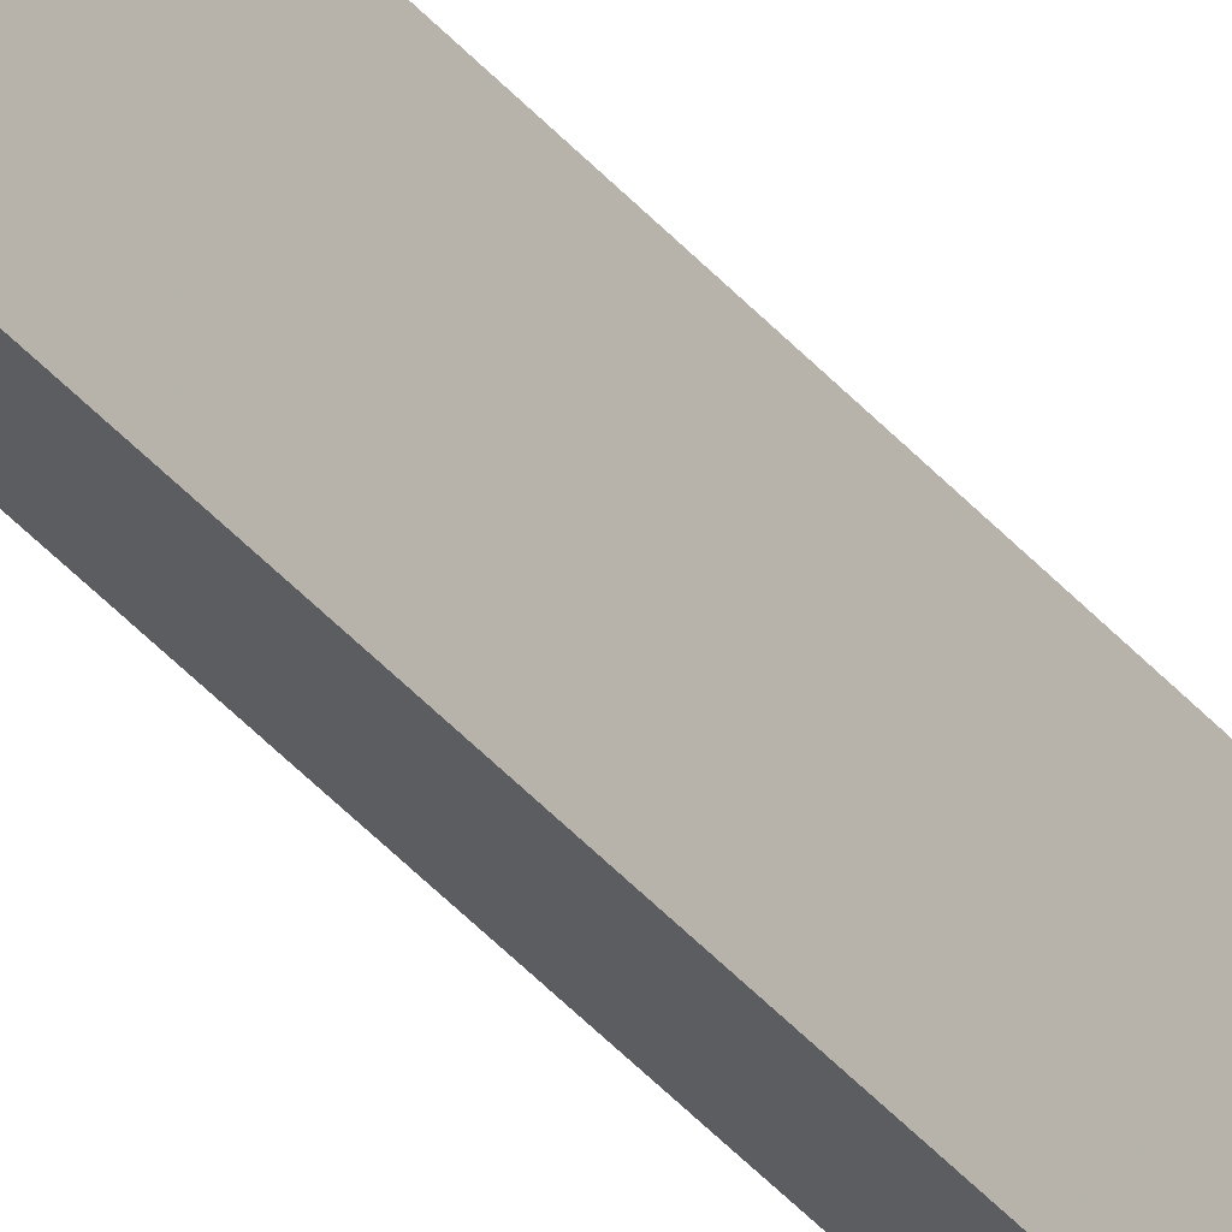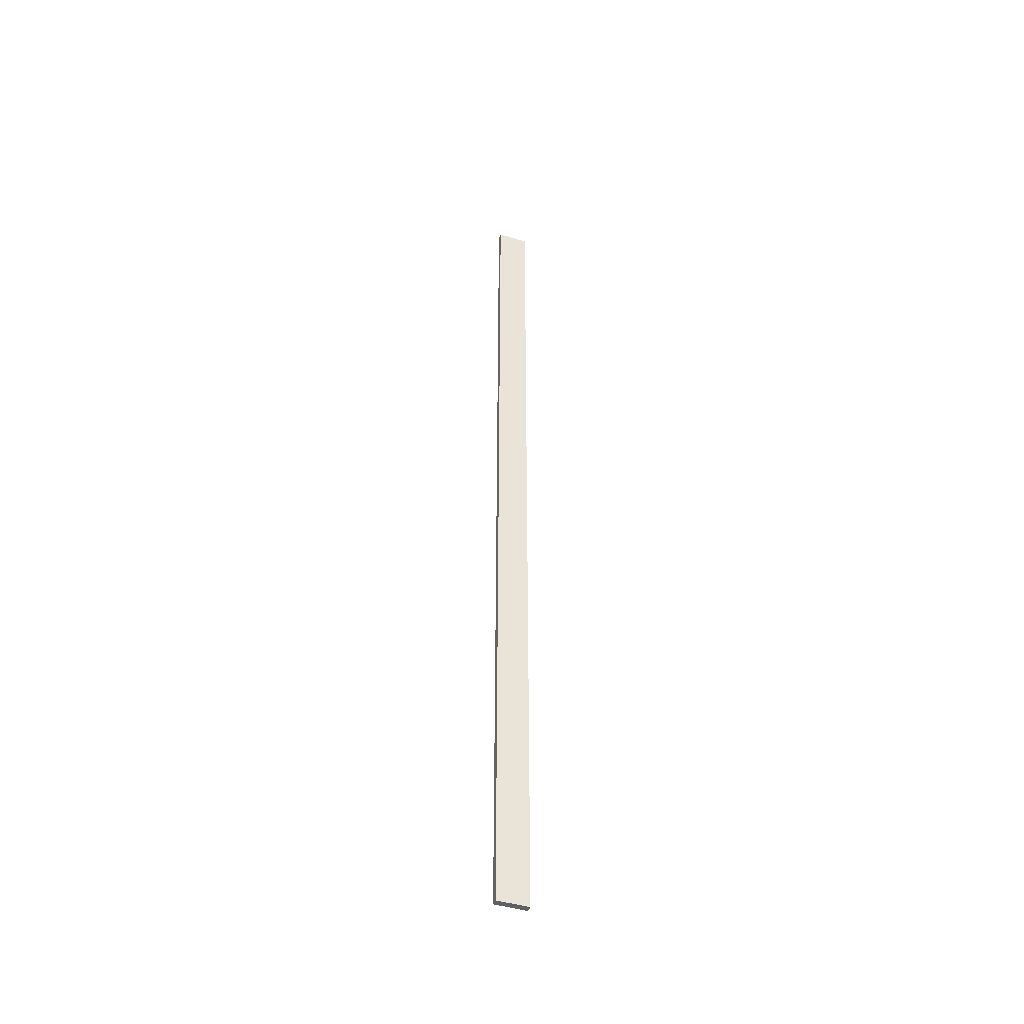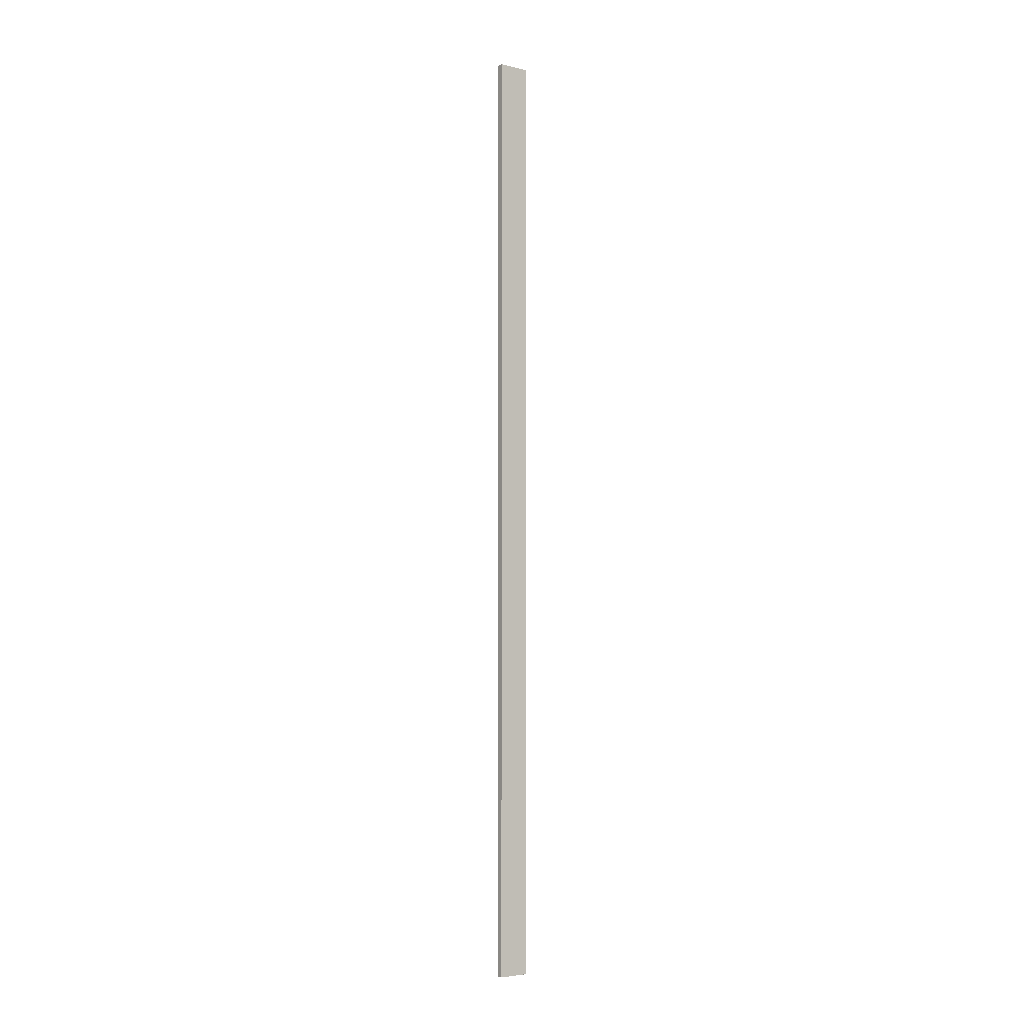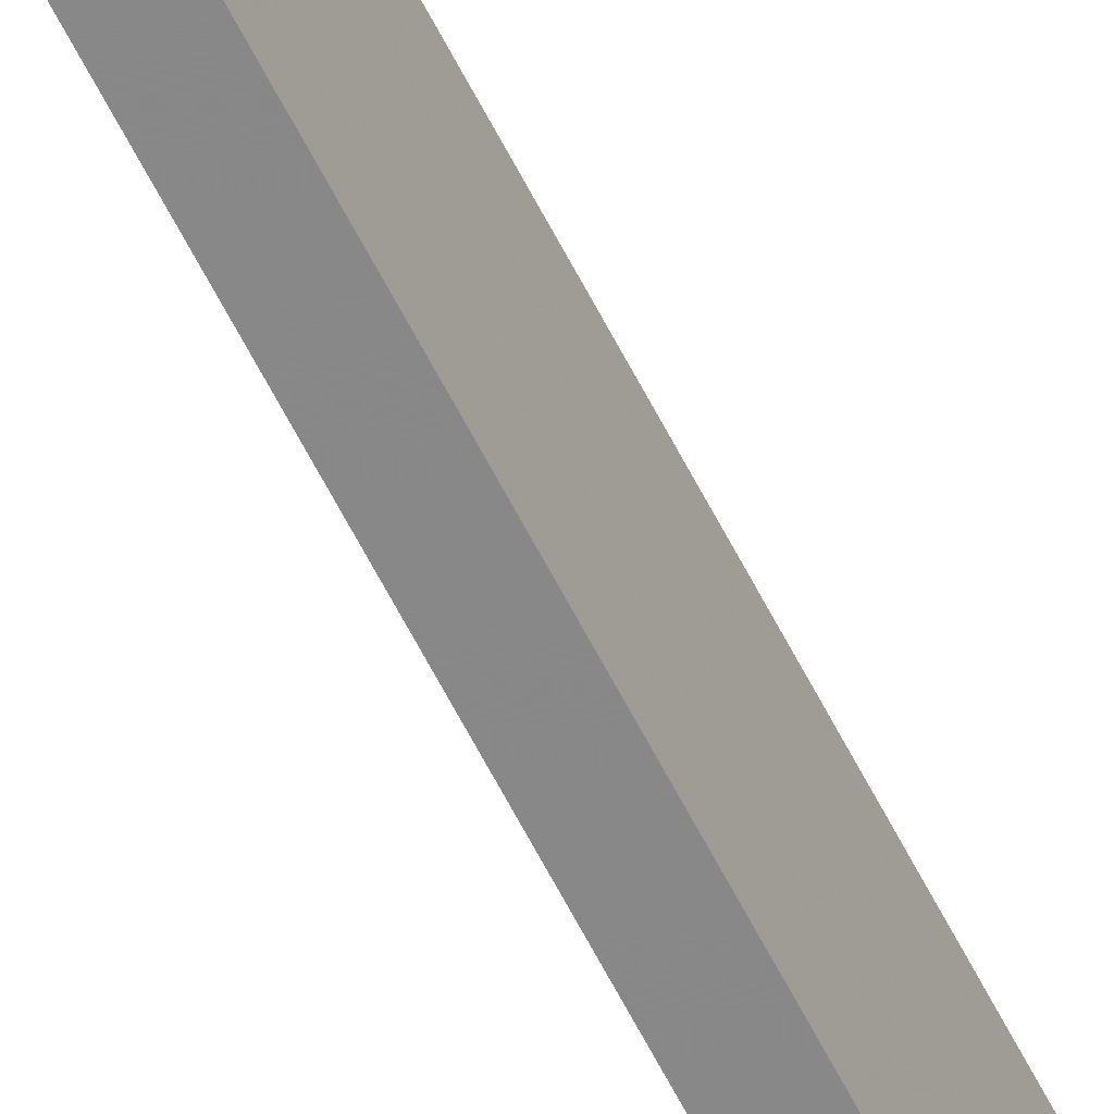
<metadata>
{"format":"obj","ext":"obj","renderer":"f3d","projection":"perspective","resolution":1024,"background":"white","views":[{"elev":-36.1,"azim":33.6,"up":"+Y"},{"elev":-45.0,"azim":70.5,"up":"+Z"},{"elev":-4.7,"azim":53.2,"up":"+Z"},{"elev":-62.9,"azim":27.0,"up":"+Y"}]}
</metadata>
<code>
o 2623
v 2208 1872 12.09
v 2208 1872 12.09
v 2208 1872 12.09
v 2208 1872 13.6
v 2208 1872 13.6
v 2208 1872 13.6
v 2208 1872 12.09
v 2208 1872 12.09
v 2208 1872 12.09
v 2208 1872 13.6
v 2208 1872 12.09
v 2208 1872 13.6
v 2208 1872 13.6
v 2208 1872 13.6
v 2208 1872 13.6
v 2208 1872 13.6
v 2208 1872 12.09
v 2208 1872 13.6
v 2208 1872 12.09
v 2208 1872 13.6
v 2208 1872 13.6
v 2208 1872 12.09
v 2208 1872 13.6
v 2208 1872 13.6
v 2208 1872 12.09
v 2208 1872 12.09
v 2208 1872 13.6
v 2208 1872 12.09
v 2208 1872 12.09
f 1 2 3
f 1 4 5
f 6 2 7
f 8 9 7
f 10 7 11
f 12 13 14
f 14 15 16
f 17 15 18
f 19 20 21
f 22 23 20
f 24 25 26
f 27 28 29

</code>
